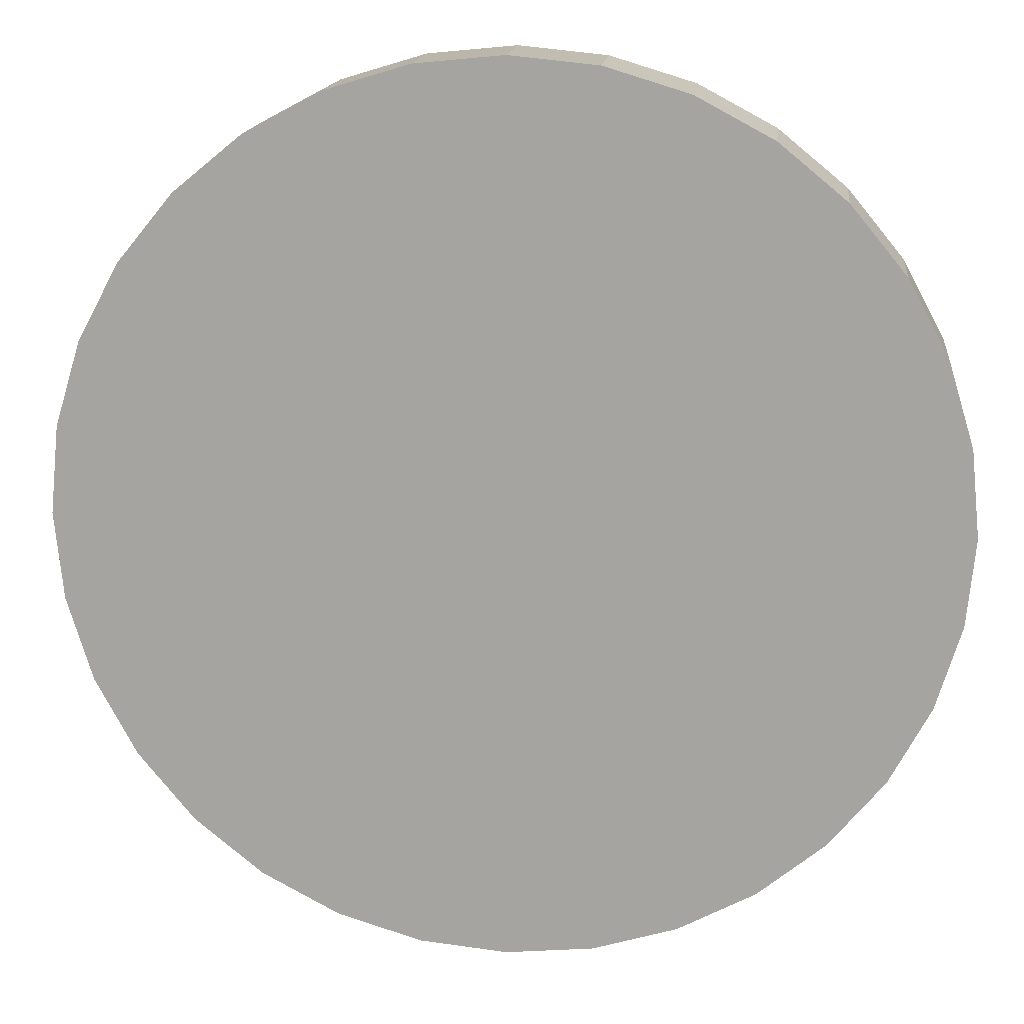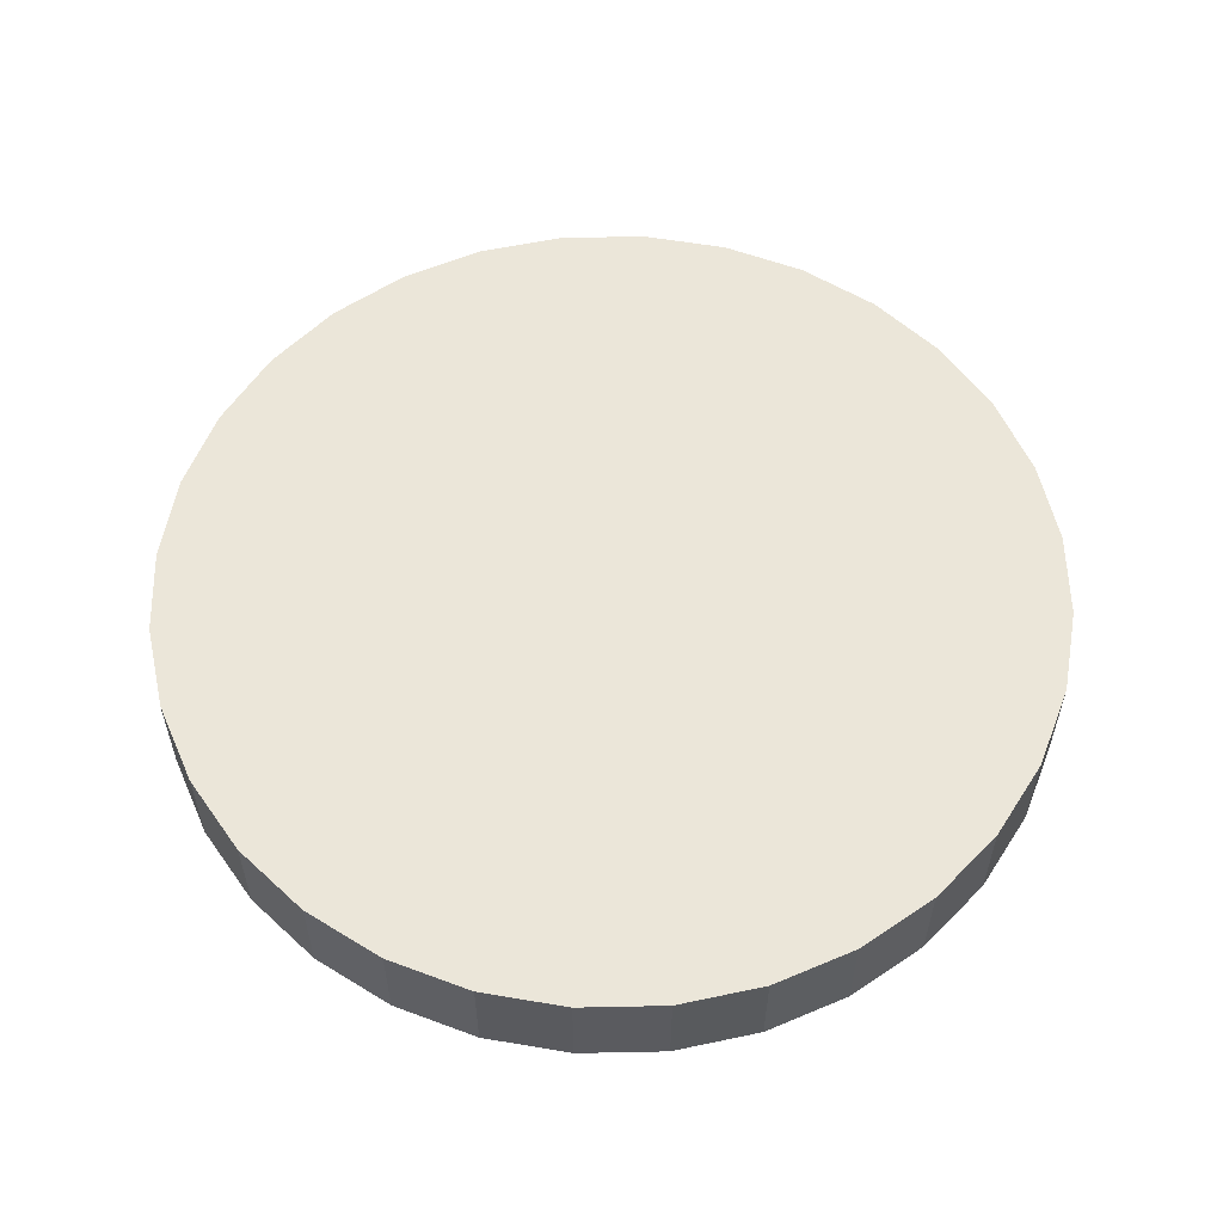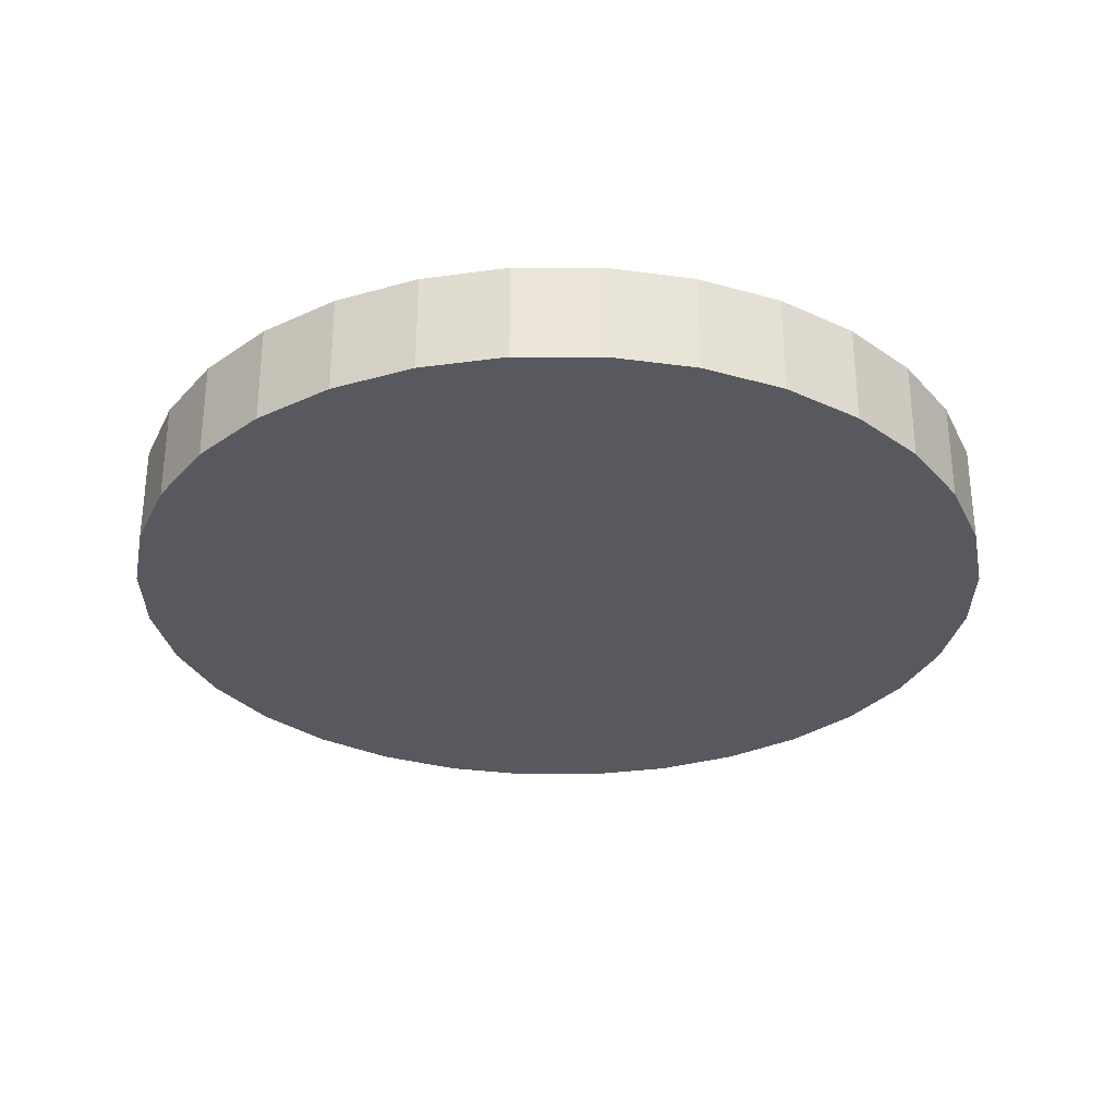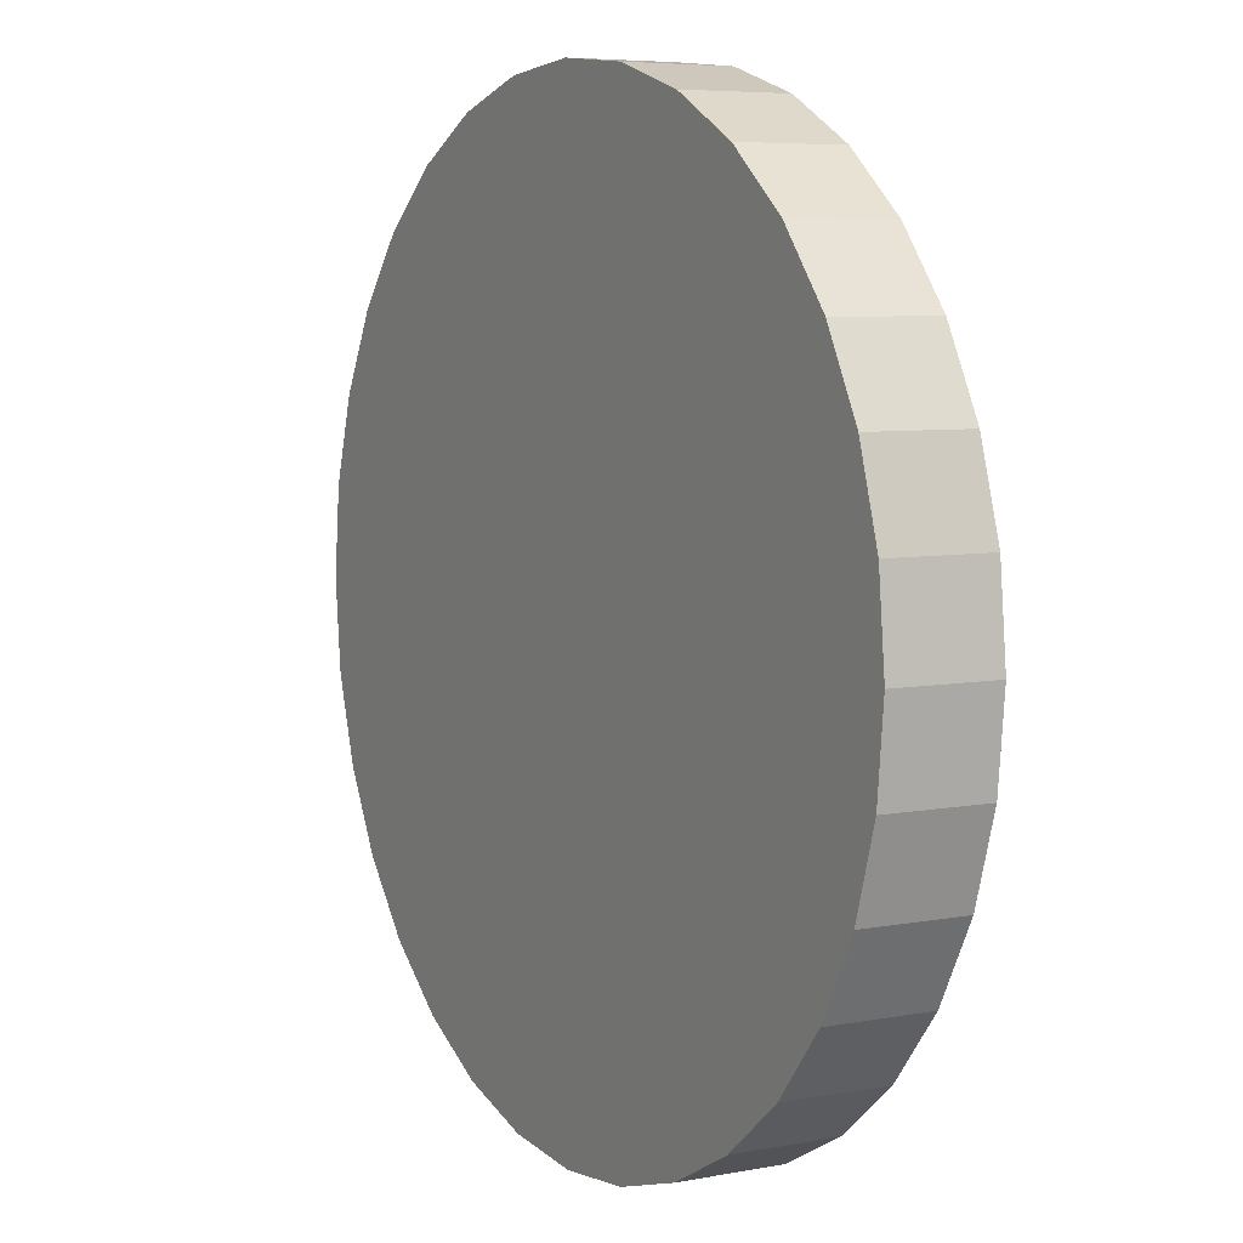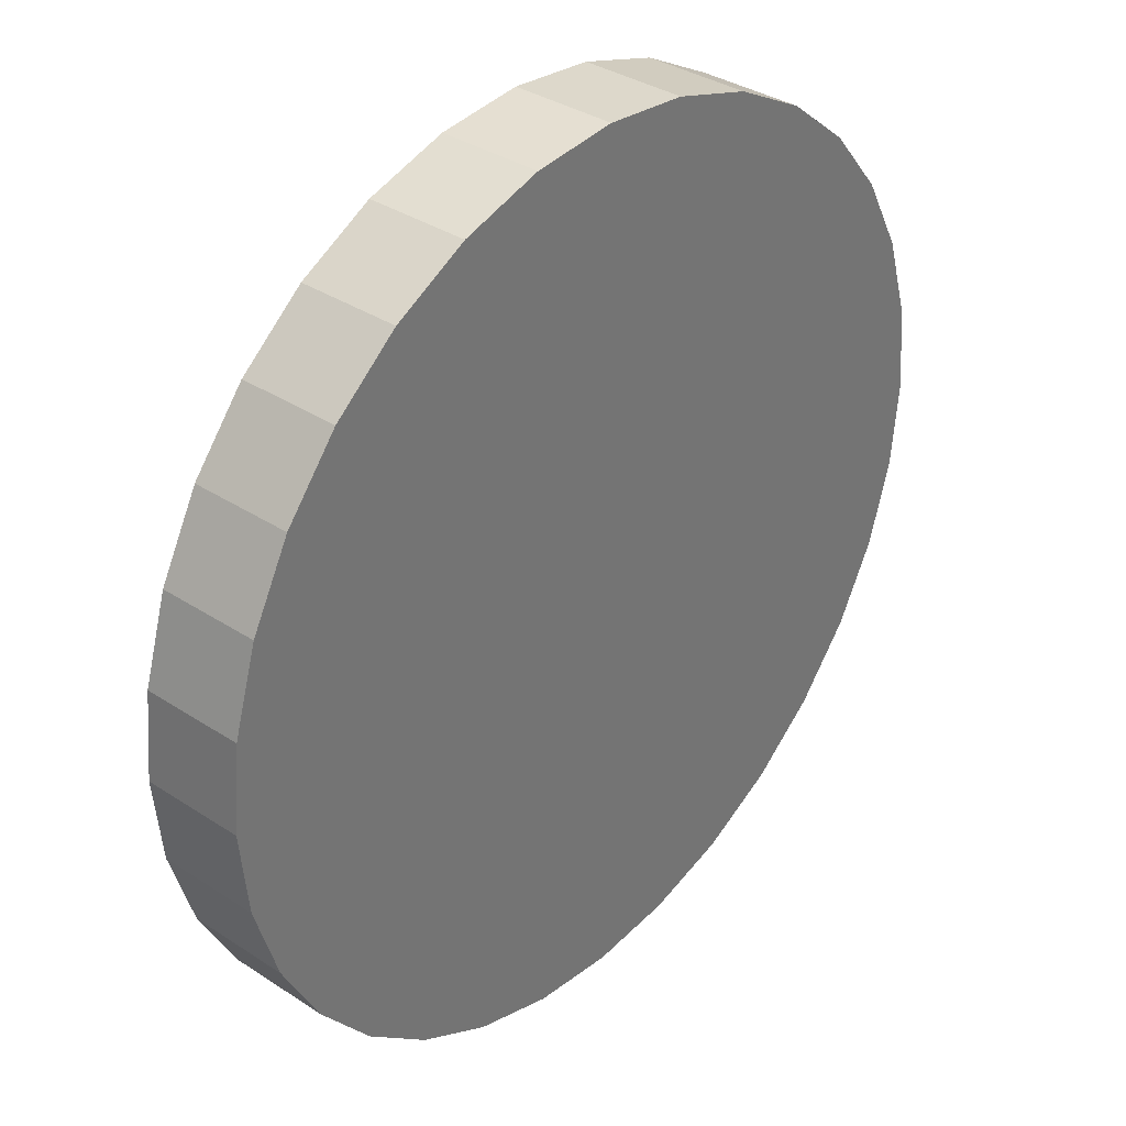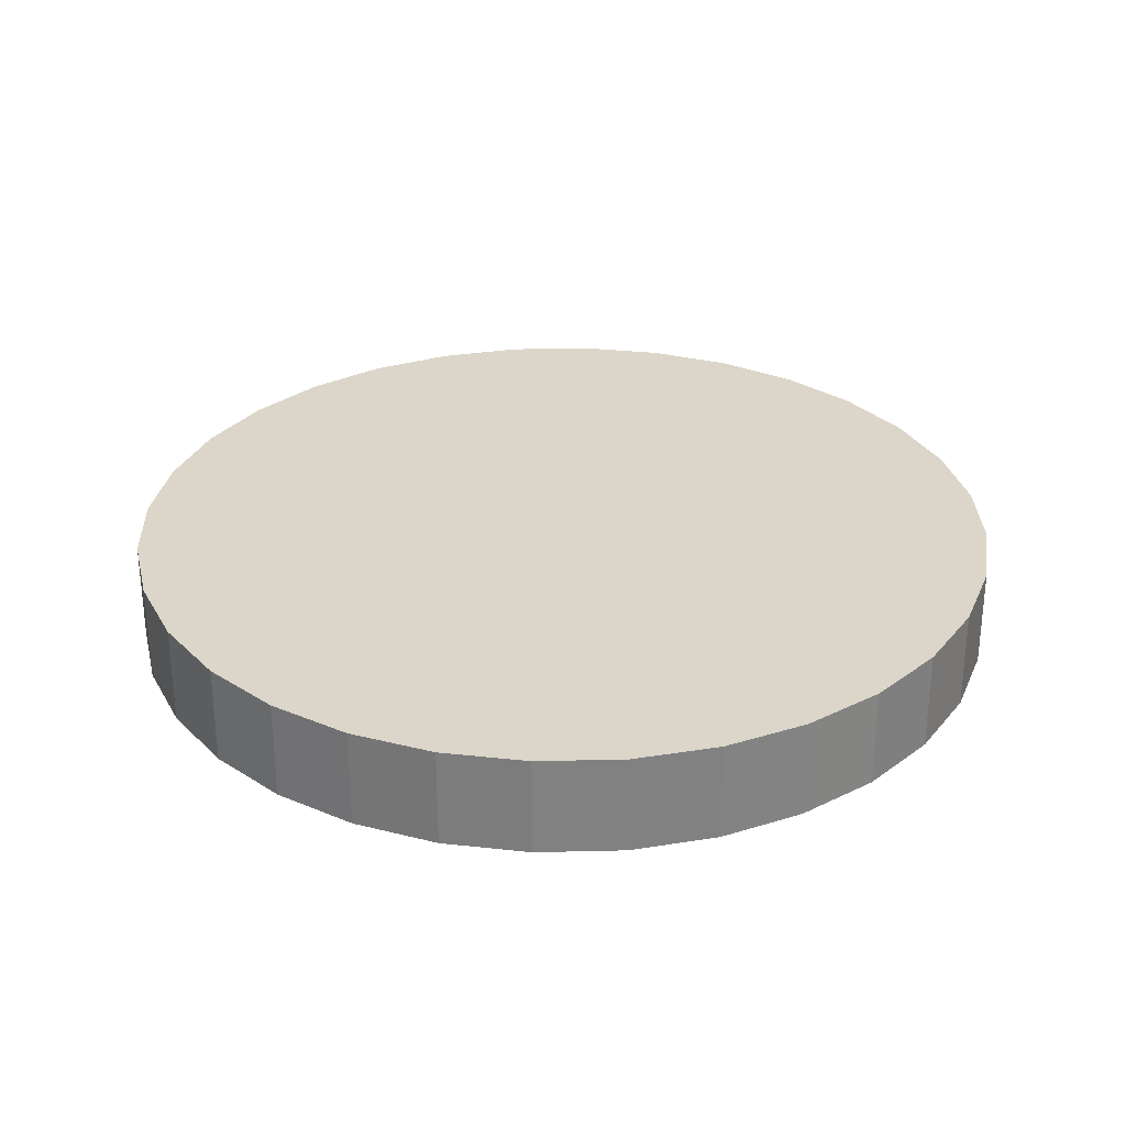
<metadata>
{"format":"obj","ext":"obj","renderer":"f3d","projection":"perspective","resolution":1024,"background":"white","views":[{"elev":15.6,"azim":-173.9,"up":"+Z"},{"elev":57.0,"azim":-85.6,"up":"+Y"},{"elev":-30.4,"azim":39.4,"up":"+Y"},{"elev":6.3,"azim":60.4,"up":"+Z"},{"elev":35.1,"azim":-49.0,"up":"+Z"},{"elev":29.7,"azim":116.1,"up":"+Y"}]}
</metadata>
<code>
o Cylinder
v 0 -0.05668 -0.5015
v 0 0.05668 -0.5015
v 0.09784 0.05668 -0.4919
v 0.09784 -0.05668 -0.4919
v 0.1919 0.05668 -0.4633
v 0.1919 -0.05668 -0.4633
v 0.2786 0.05668 -0.417
v 0.2786 -0.05668 -0.417
v 0.3546 0.05668 -0.3546
v 0.3546 -0.05668 -0.3546
v 0.417 0.05668 -0.2786
v 0.417 -0.05668 -0.2786
v 0.4633 0.05668 -0.1919
v 0.4633 -0.05668 -0.1919
v 0.4919 0.05668 -0.09784
v 0.4919 -0.05668 -0.09784
v 0.5015 0.05668 0
v 0.5015 -0.05668 -0
v 0.4919 0.05668 0.09784
v 0.4919 -0.05668 0.09784
v 0.4633 0.05668 0.1919
v 0.4633 -0.05668 0.1919
v 0.417 0.05668 0.2786
v 0.417 -0.05668 0.2786
v 0.3546 0.05668 0.3546
v 0.3546 -0.05668 0.3546
v 0.2786 0.05668 0.417
v 0.2786 -0.05668 0.417
v 0.1919 0.05668 0.4633
v 0.1919 -0.05668 0.4633
v 0.09784 0.05668 0.4919
v 0.09784 -0.05668 0.4919
v 0 0.05668 0.5015
v 0 -0.05668 0.5015
v -0.09784 0.05668 0.4919
v -0.09784 -0.05668 0.4919
v -0.1919 0.05668 0.4633
v -0.1919 -0.05668 0.4633
v -0.2786 0.05668 0.417
v -0.2786 -0.05668 0.417
v -0.3546 0.05668 0.3546
v -0.3546 -0.05668 0.3546
v -0.417 0.05668 0.2786
v -0.417 -0.05668 0.2786
v -0.4633 0.05668 0.1919
v -0.4633 -0.05668 0.1919
v -0.4919 0.05668 0.09784
v -0.4919 -0.05668 0.09784
v -0.5015 0.05668 0
v -0.5015 -0.05668 -0
v -0.4919 0.05668 -0.09784
v -0.4919 -0.05668 -0.09784
v -0.4633 0.05668 -0.1919
v -0.4633 -0.05668 -0.1919
v -0.417 0.05668 -0.2786
v -0.417 -0.05668 -0.2786
v -0.3546 0.05668 -0.3546
v -0.3546 -0.05668 -0.3546
v -0.2786 0.05668 -0.417
v -0.2786 -0.05668 -0.417
v -0.1919 0.05668 -0.4633
v -0.1919 -0.05668 -0.4633
v -0.09784 0.05668 -0.4919
v -0.09784 -0.05668 -0.4919
f 2 4 1
f 3 6 4
f 5 8 6
f 7 10 8
f 9 12 10
f 11 14 12
f 13 16 14
f 15 18 16
f 17 20 18
f 19 22 20
f 21 24 22
f 23 26 24
f 25 28 26
f 27 30 28
f 29 32 30
f 31 34 32
f 33 36 34
f 35 38 36
f 37 40 38
f 39 42 40
f 41 44 42
f 43 46 44
f 45 48 46
f 47 50 48
f 49 52 50
f 51 54 52
f 53 56 54
f 55 58 56
f 57 60 58
f 59 62 60
f 29 21 5
f 61 64 62
f 63 1 64
f 56 64 32
f 2 3 4
f 3 5 6
f 5 7 8
f 7 9 10
f 9 11 12
f 11 13 14
f 13 15 16
f 15 17 18
f 17 19 20
f 19 21 22
f 21 23 24
f 23 25 26
f 25 27 28
f 27 29 30
f 29 31 32
f 31 33 34
f 33 35 36
f 35 37 38
f 37 39 40
f 39 41 42
f 41 43 44
f 43 45 46
f 45 47 48
f 47 49 50
f 49 51 52
f 51 53 54
f 53 55 56
f 55 57 58
f 57 59 60
f 59 61 62
f 5 3 2
f 2 63 61
f 61 59 57
f 57 55 53
f 53 51 49
f 49 47 45
f 45 43 41
f 41 39 37
f 37 35 33
f 33 31 29
f 29 27 25
f 25 23 21
f 21 19 17
f 17 15 13
f 13 11 9
f 9 7 5
f 5 2 61
f 61 57 53
f 53 49 45
f 45 41 53
f 41 37 53
f 37 33 29
f 29 25 21
f 21 17 13
f 13 9 21
f 9 5 21
f 5 61 37
f 61 53 37
f 37 29 5
f 61 63 64
f 63 2 1
f 64 1 4
f 4 6 64
f 6 8 64
f 8 10 12
f 12 14 8
f 14 16 8
f 16 18 20
f 20 22 16
f 22 24 16
f 24 26 28
f 28 30 24
f 30 32 24
f 32 34 36
f 36 38 32
f 38 40 32
f 40 42 44
f 44 46 48
f 48 50 52
f 52 54 48
f 54 56 48
f 56 58 60
f 60 62 56
f 62 64 56
f 40 44 32
f 44 48 32
f 64 8 32
f 8 16 32
f 16 24 32
f 48 56 32

</code>
